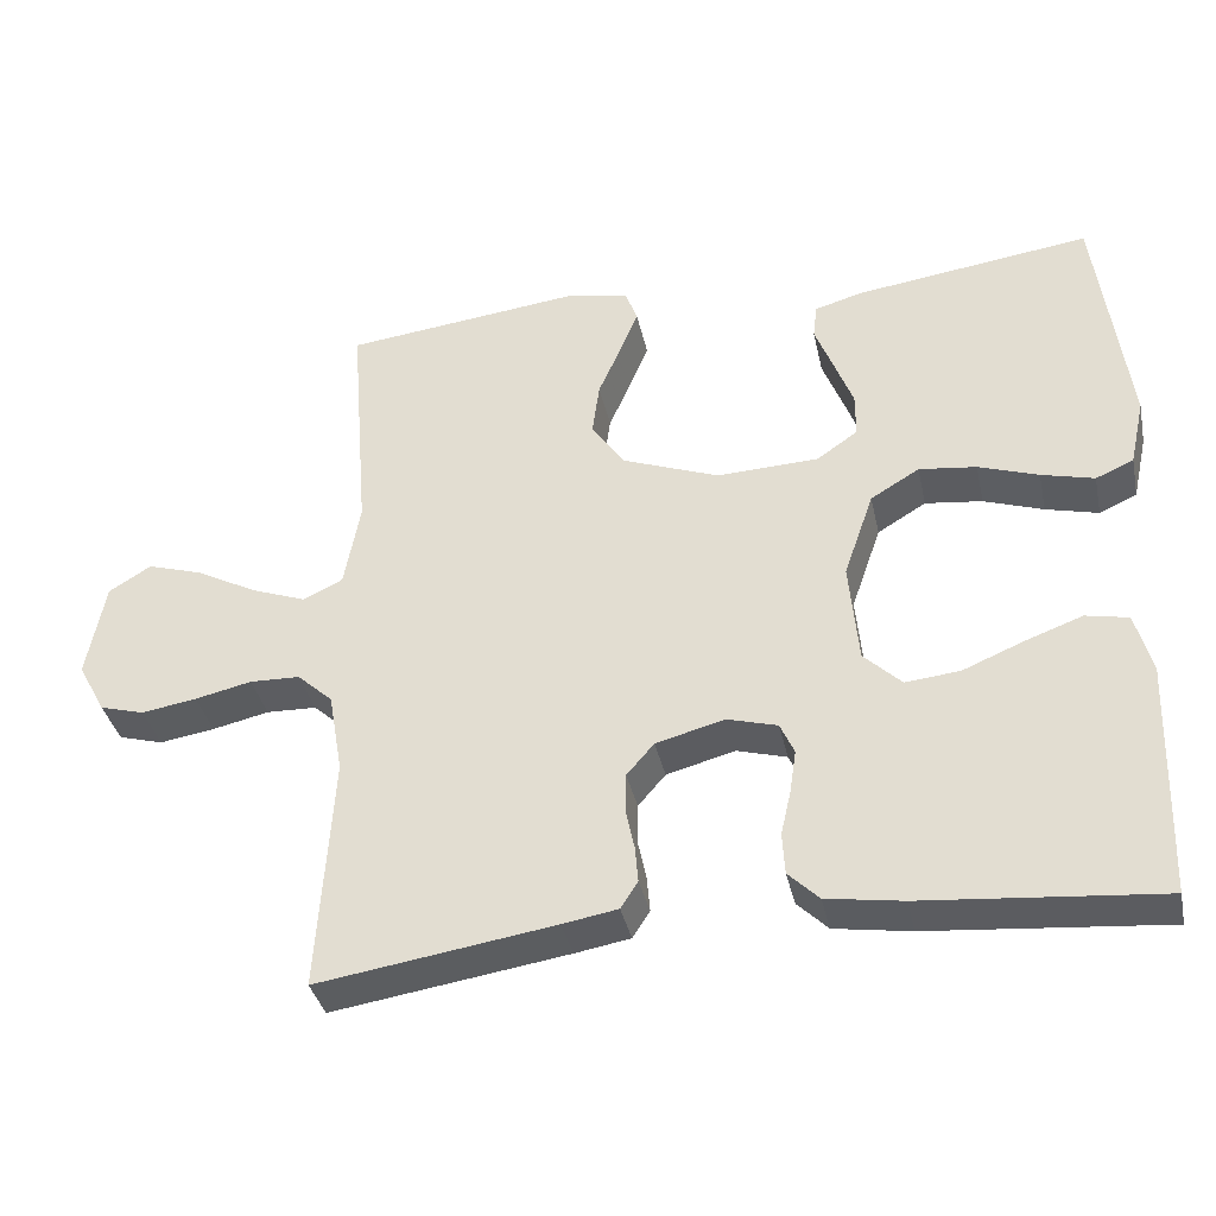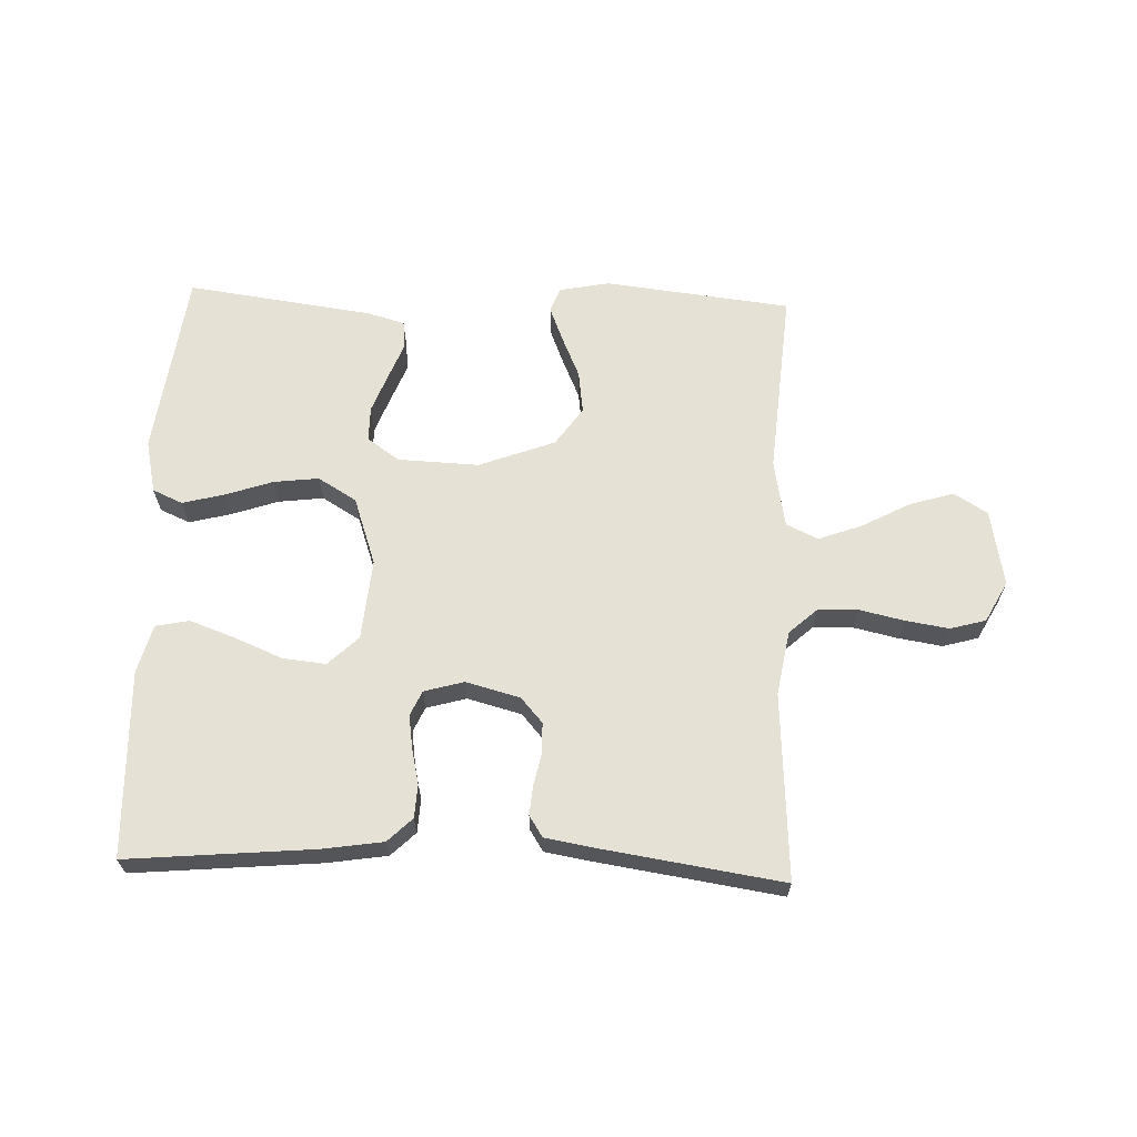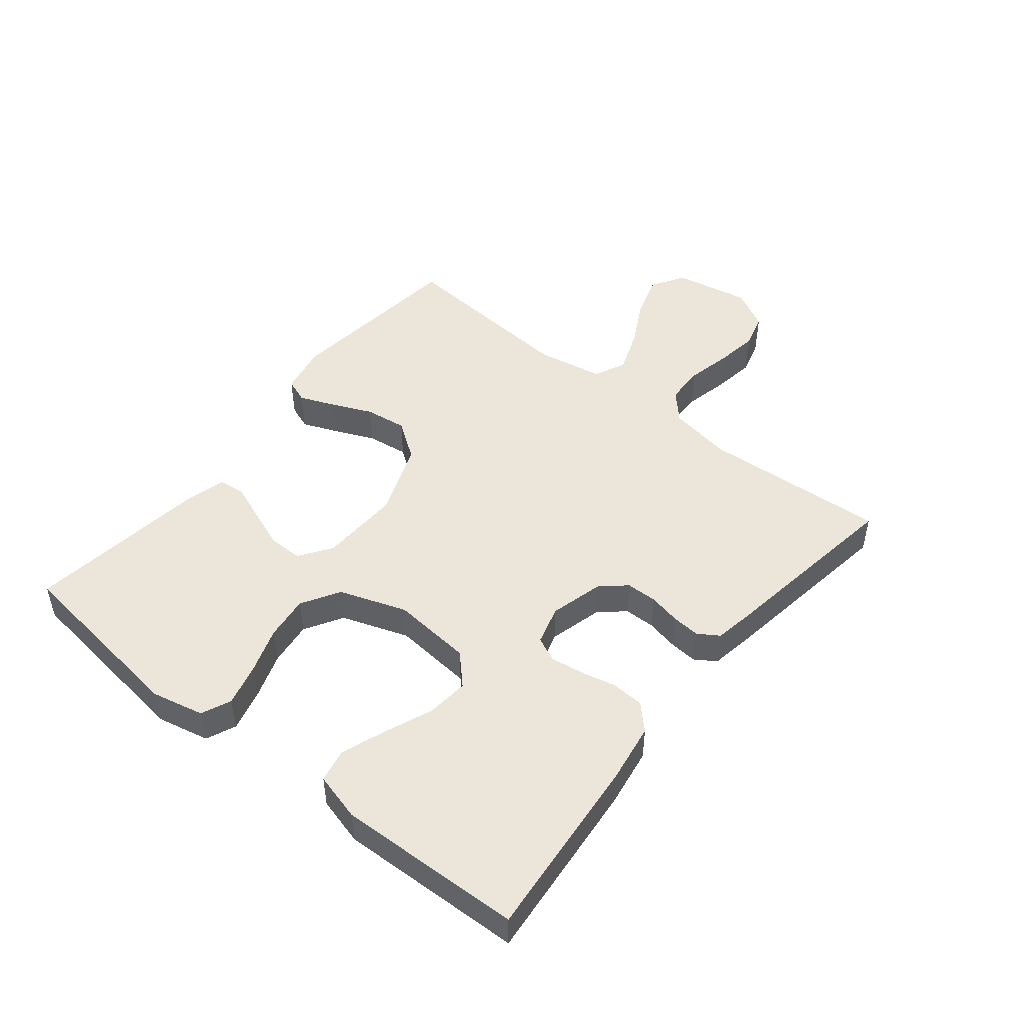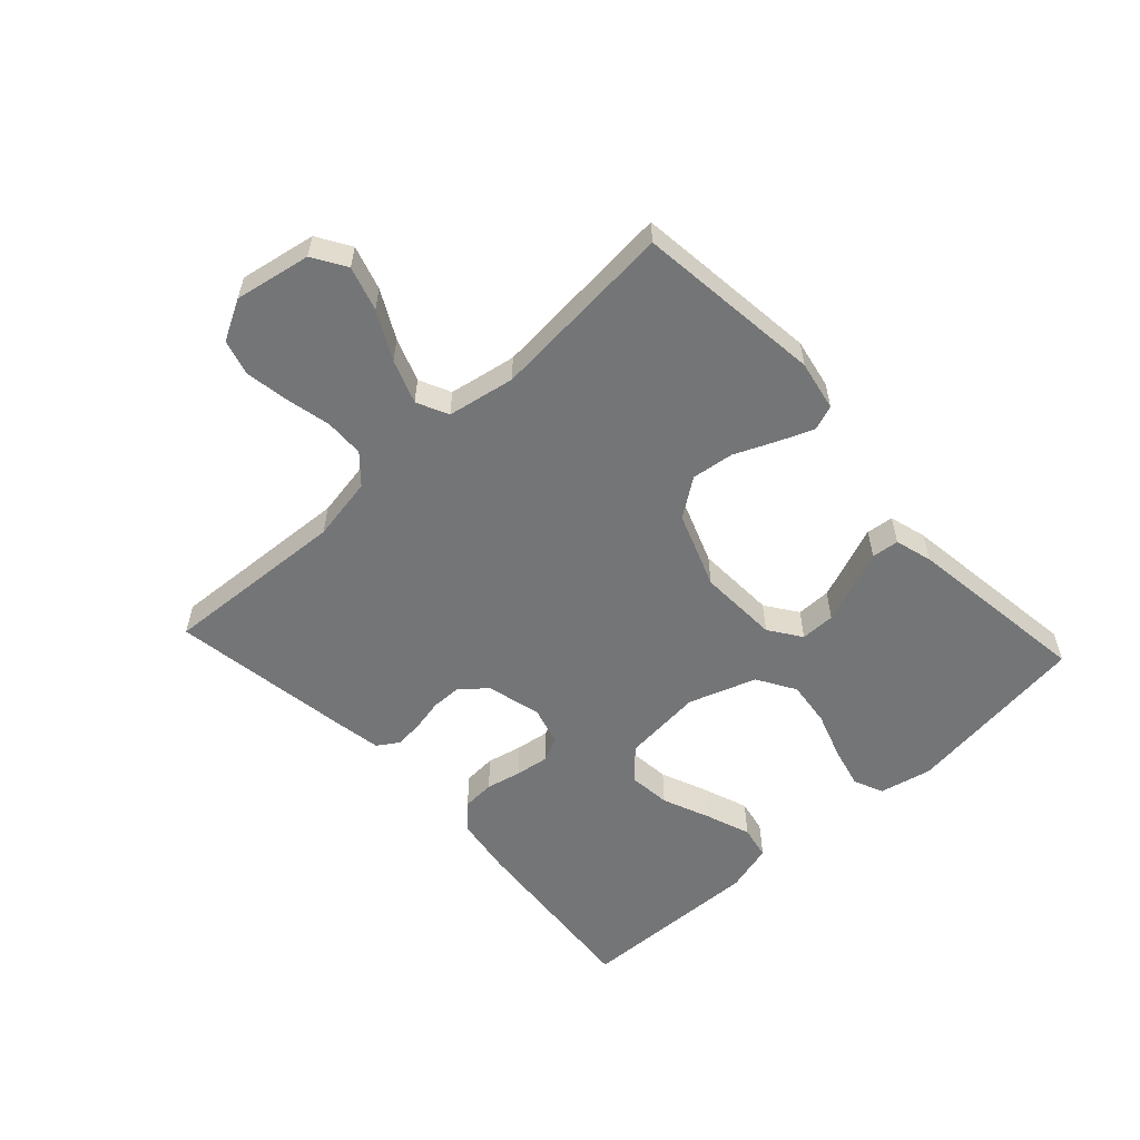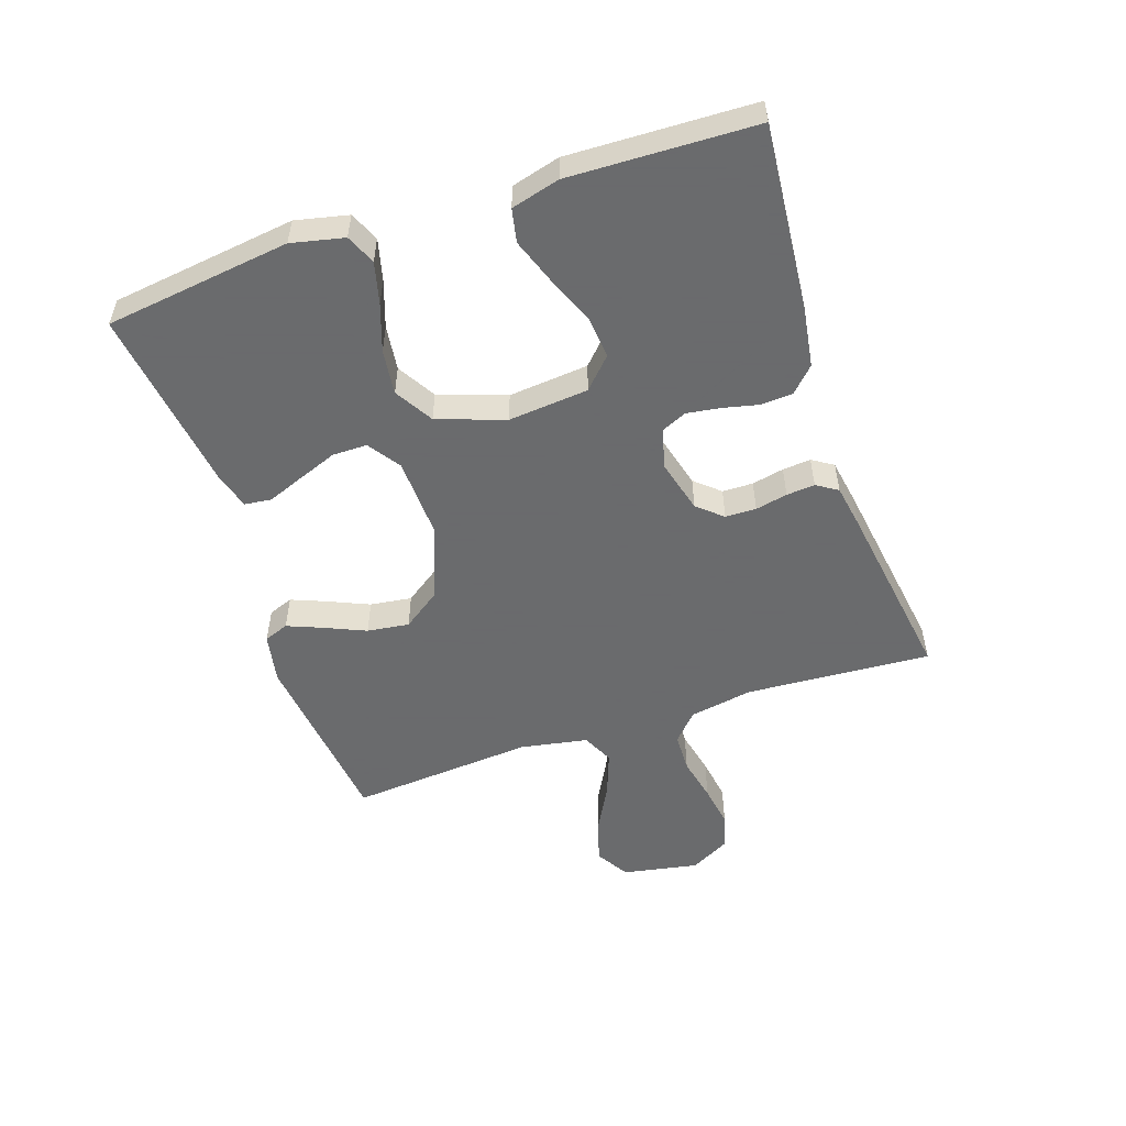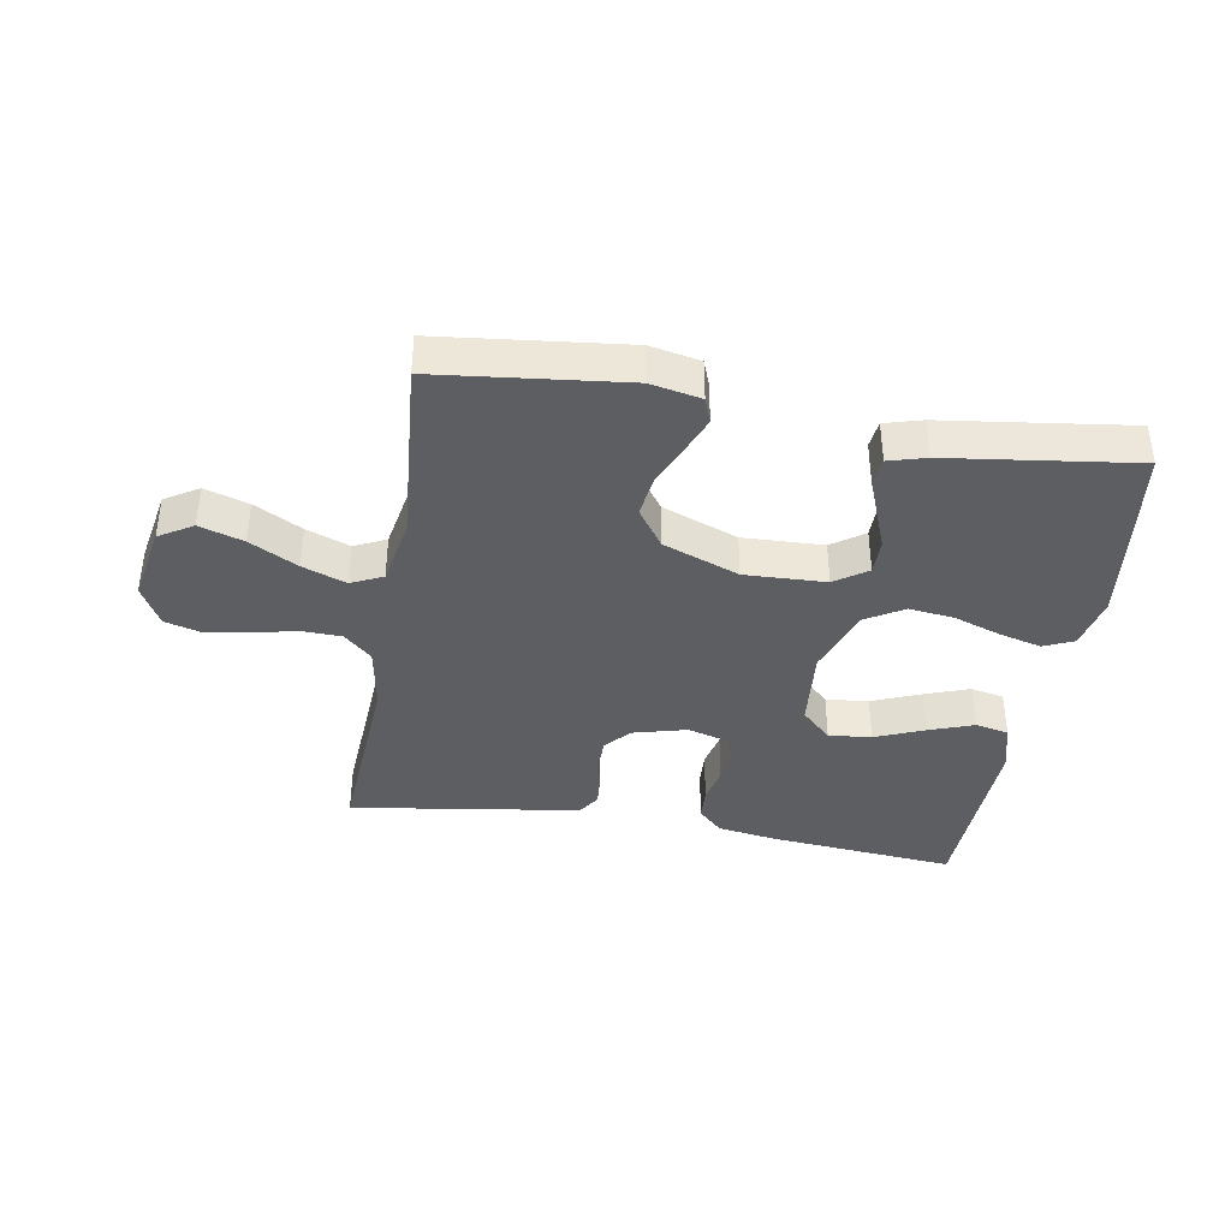
<metadata>
{"format":"obj","ext":"obj","renderer":"f3d","projection":"perspective","resolution":1024,"background":"white","views":[{"elev":-36.6,"azim":12.1,"up":"+Z"},{"elev":64.9,"azim":-177.9,"up":"+Y"},{"elev":48.3,"azim":128.8,"up":"+Y"},{"elev":-56.4,"azim":-47.2,"up":"+Y"},{"elev":-53.2,"azim":108.6,"up":"+Y"},{"elev":-39.1,"azim":-9.7,"up":"+Y"}]}
</metadata>
<code>
v -0.5 0.07 -0.5
v -0.481 0.07 -0.2
v -0.499 0.07 -0.097
v -0.544 0.07 -0.056
v -0.608 0.07 -0.054
v -0.68 0.07 -0.07
v -0.75 0.07 -0.081
v -0.807 0.07 -0.065
v -0.842 0.07 0
v -0.819 0.07 0.123
v -0.765 0.07 0.156
v -0.694 0.07 0.134
v -0.617 0.07 0.093
v -0.547 0.07 0.067
v -0.496 0.07 0.091
v -0.476 0.07 0.2
v -0.5 0.07 0.5
v -0.2 0.07 0.534
v -0.119 0.07 0.518
v -0.104 0.07 0.478
v -0.127 0.07 0.421
v -0.156 0.07 0.355
v -0.165 0.07 0.287
v -0.122 0.07 0.226
v 0 0.07 0.18
v 0.13 0.07 0.185
v 0.182 0.07 0.221
v 0.182 0.07 0.277
v 0.158 0.07 0.34
v 0.135 0.07 0.399
v 0.14 0.07 0.443
v 0.2 0.07 0.46
v 0.5 0.07 0.5
v 0.539 0.07 0.2
v 0.52 0.07 0.115
v 0.472 0.07 0.094
v 0.405 0.07 0.111
v 0.329 0.07 0.137
v 0.256 0.07 0.146
v 0.194 0.07 0.109
v 0.156 0.07 0
v 0.168 0.07 -0.13
v 0.216 0.07 -0.176
v 0.285 0.07 -0.169
v 0.363 0.07 -0.137
v 0.435 0.07 -0.111
v 0.489 0.07 -0.122
v 0.51 0.07 -0.2
v 0.5 0.07 -0.5
v 0.2 0.07 -0.473
v 0.103 0.07 -0.458
v 0.064 0.07 -0.42
v 0.061 0.07 -0.367
v 0.074 0.07 -0.31
v 0.082 0.07 -0.256
v 0.064 0.07 -0.216
v 0 0.07 -0.198
v -0.087 0.07 -0.221
v -0.122 0.07 -0.261
v -0.123 0.07 -0.311
v -0.112 0.07 -0.363
v -0.108 0.07 -0.409
v -0.13 0.07 -0.443
v -0.2 0.07 -0.455
v -0.5 0 -0.5
v -0.481 0 -0.2
v -0.499 0 -0.097
v -0.544 0 -0.056
v -0.608 0 -0.054
v -0.68 0 -0.07
v -0.75 0 -0.081
v -0.807 0 -0.065
v -0.842 0 0
v -0.819 0 0.123
v -0.765 0 0.156
v -0.694 0 0.134
v -0.617 0 0.093
v -0.547 0 0.067
v -0.496 0 0.091
v -0.476 0 0.2
v -0.5 0 0.5
v -0.2 0 0.534
v -0.119 0 0.518
v -0.104 0 0.478
v -0.127 0 0.421
v -0.156 0 0.355
v -0.165 0 0.287
v -0.122 0 0.226
v 0 0 0.18
v 0.13 0 0.185
v 0.182 0 0.221
v 0.182 0 0.277
v 0.158 0 0.34
v 0.135 0 0.399
v 0.14 0 0.443
v 0.2 0 0.46
v 0.5 0 0.5
v 0.539 0 0.2
v 0.52 0 0.115
v 0.472 0 0.094
v 0.405 0 0.111
v 0.329 0 0.137
v 0.256 0 0.146
v 0.194 0 0.109
v 0.156 0 0
v 0.168 0 -0.13
v 0.216 0 -0.176
v 0.285 0 -0.169
v 0.363 0 -0.137
v 0.435 0 -0.111
v 0.489 0 -0.122
v 0.51 0 -0.2
v 0.5 0 -0.5
v 0.2 0 -0.473
v 0.103 0 -0.458
v 0.064 0 -0.42
v 0.061 0 -0.367
v 0.074 0 -0.31
v 0.082 0 -0.256
v 0.064 0 -0.216
v 0 0 -0.198
v -0.087 0 -0.221
v -0.122 0 -0.261
v -0.123 0 -0.311
v -0.112 0 -0.363
v -0.108 0 -0.409
v -0.13 0 -0.443
v -0.2 0 -0.455
f 63 64 1 2
f 60 61 62 63
f 59 60 63 2
f 58 59 2 3
f 57 58 3 4
f 51 52 53 54
f 51 54 55
f 50 51 55
f 49 50 55 56
f 44 45 46 47
f 44 47 48 49
f 35 36 37 38
f 35 38 39
f 34 35 39
f 33 34 39
f 32 33 39 40
f 29 30 31 32
f 28 29 32
f 27 28 32 40
f 19 20 21 22
f 17 18 19 22
f 16 17 22 23
f 15 16 23 24
f 10 11 12 13
f 10 13 14
f 9 10 14
f 8 9 14
f 5 6 7 8
f 5 8 14 15
f 43 44 49 56
f 42 43 56 57
f 41 42 57 4
f 26 27 40 41
f 25 26 41 4
f 15 24 25
f 4 5 15 25
f 66 65 128 127
f 127 126 125 124
f 66 127 124 123
f 67 66 123 122
f 68 67 122 121
f 118 117 116 115
f 119 118 115
f 119 115 114
f 120 119 114 113
f 111 110 109 108
f 113 112 111 108
f 102 101 100 99
f 103 102 99
f 103 99 98
f 103 98 97
f 104 103 97 96
f 96 95 94 93
f 96 93 92
f 104 96 92 91
f 86 85 84 83
f 86 83 82 81
f 87 86 81 80
f 88 87 80 79
f 77 76 75 74
f 78 77 74
f 78 74 73
f 78 73 72
f 72 71 70 69
f 79 78 72 69
f 120 113 108 107
f 121 120 107 106
f 68 121 106 105
f 105 104 91 90
f 68 105 90 89
f 89 88 79
f 89 79 69 68
f 1 65 66 2
f 2 66 67 3
f 3 67 68 4
f 4 68 69 5
f 5 69 70 6
f 6 70 71 7
f 7 71 72 8
f 8 72 73 9
f 9 73 74 10
f 10 74 75 11
f 11 75 76 12
f 12 76 77 13
f 13 77 78 14
f 14 78 79 15
f 15 79 80 16
f 16 80 81 17
f 17 81 82 18
f 18 82 83 19
f 19 83 84 20
f 20 84 85 21
f 21 85 86 22
f 22 86 87 23
f 23 87 88 24
f 24 88 89 25
f 25 89 90 26
f 26 90 91 27
f 27 91 92 28
f 28 92 93 29
f 29 93 94 30
f 30 94 95 31
f 31 95 96 32
f 32 96 97 33
f 33 97 98 34
f 34 98 99 35
f 35 99 100 36
f 36 100 101 37
f 37 101 102 38
f 38 102 103 39
f 39 103 104 40
f 40 104 105 41
f 41 105 106 42
f 42 106 107 43
f 43 107 108 44
f 44 108 109 45
f 45 109 110 46
f 46 110 111 47
f 47 111 112 48
f 48 112 113 49
f 49 113 114 50
f 50 114 115 51
f 51 115 116 52
f 52 116 117 53
f 53 117 118 54
f 54 118 119 55
f 55 119 120 56
f 56 120 121 57
f 57 121 122 58
f 58 122 123 59
f 59 123 124 60
f 60 124 125 61
f 61 125 126 62
f 62 126 127 63
f 63 127 128 64
f 64 128 65 1

</code>
